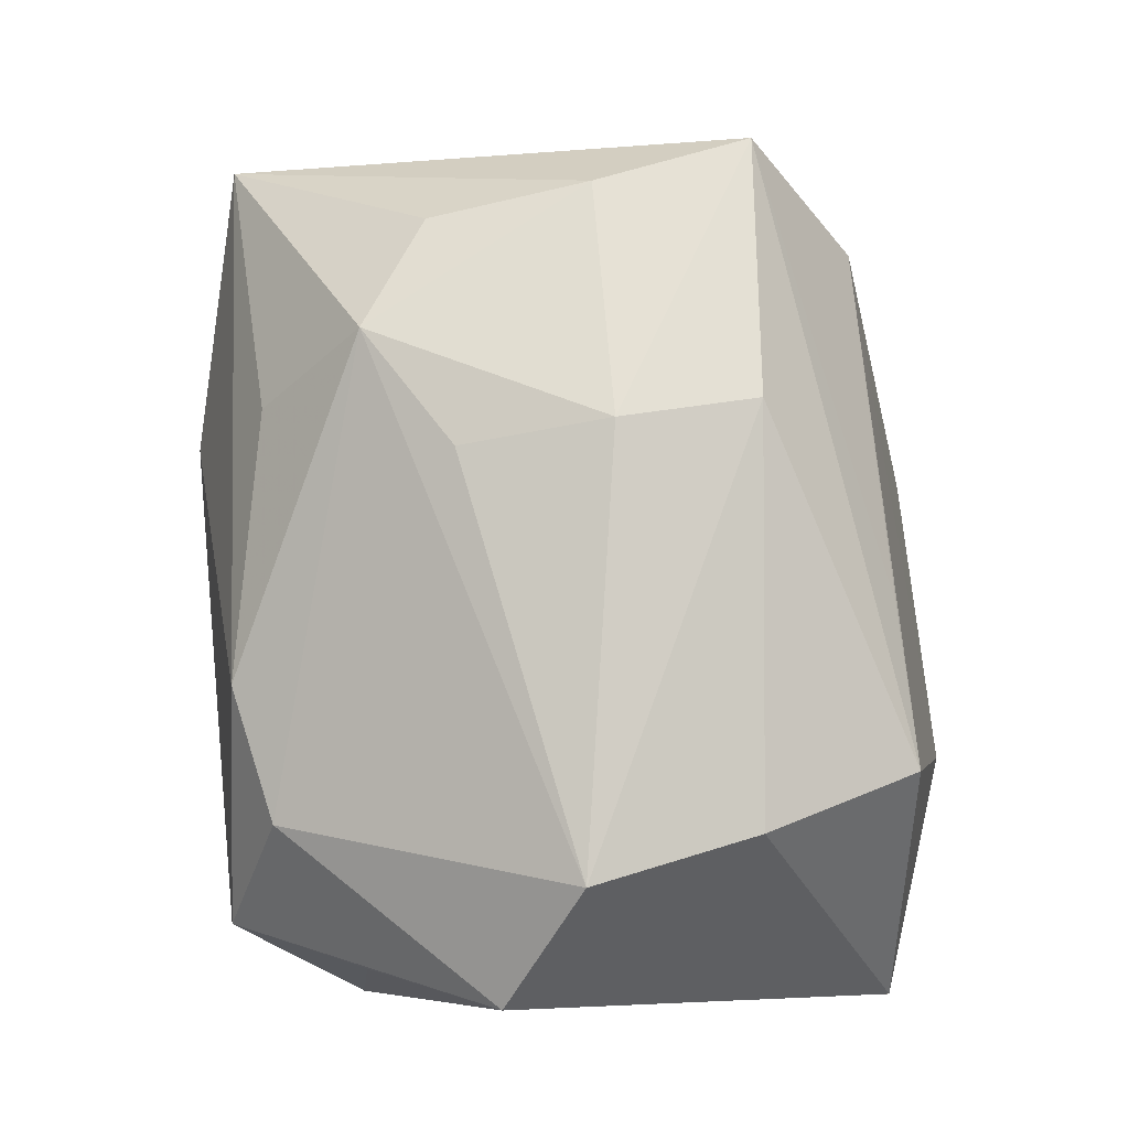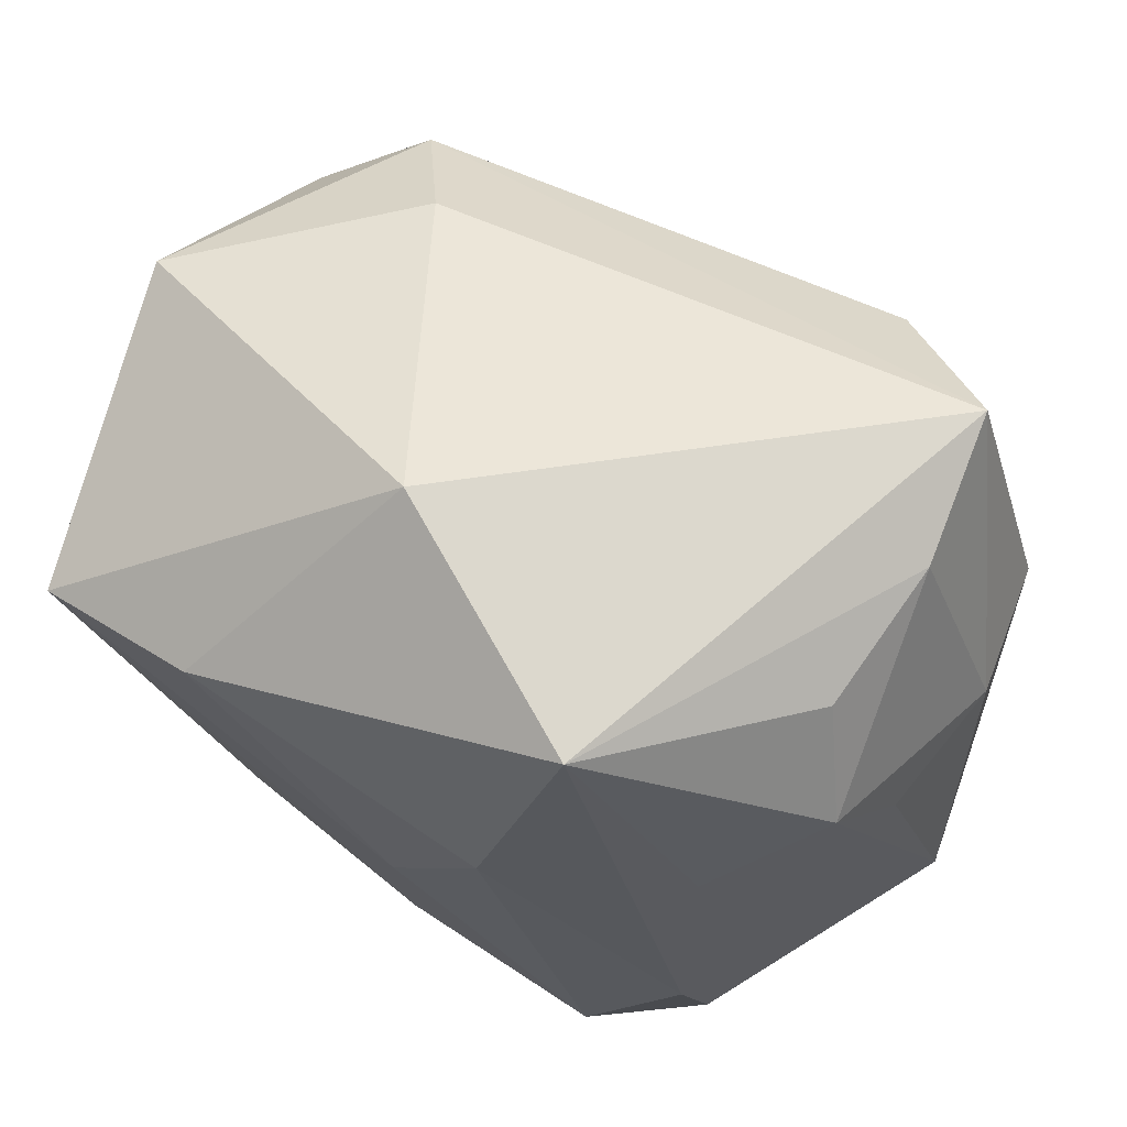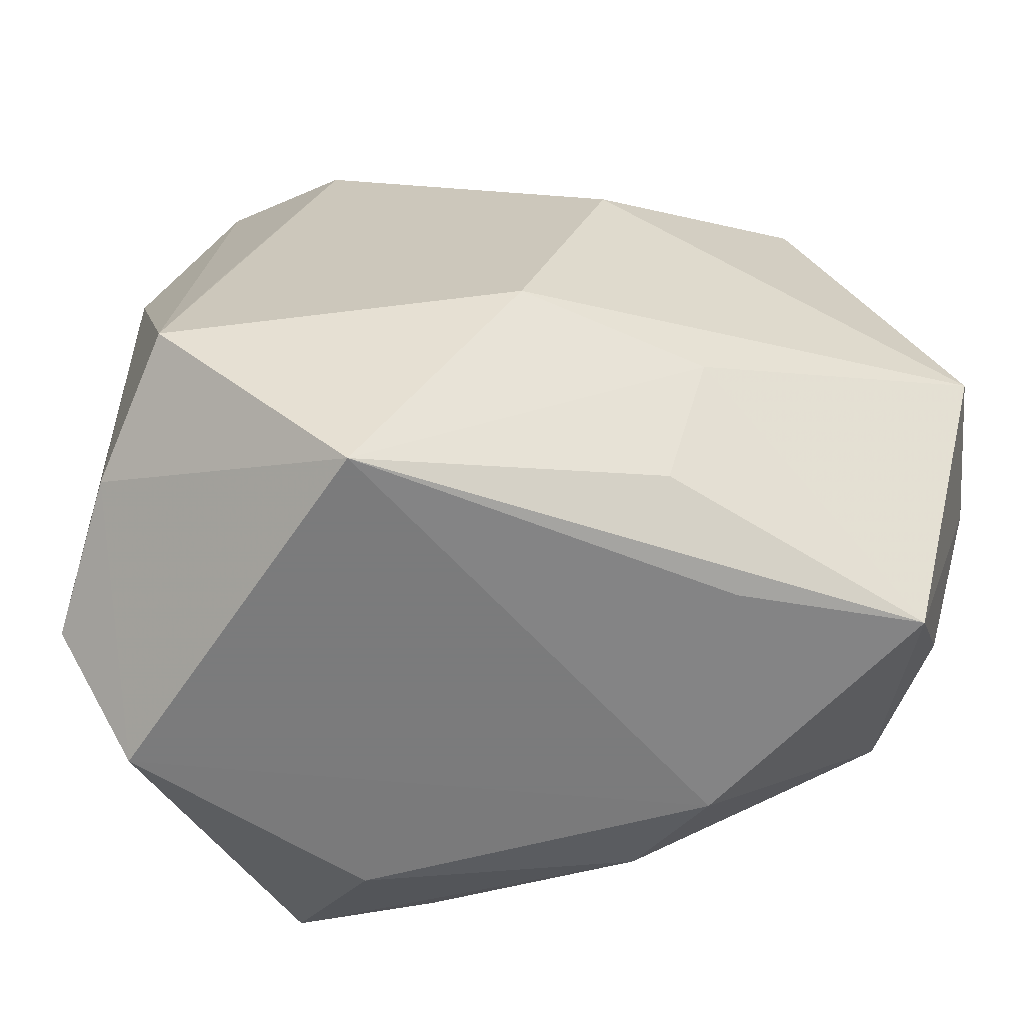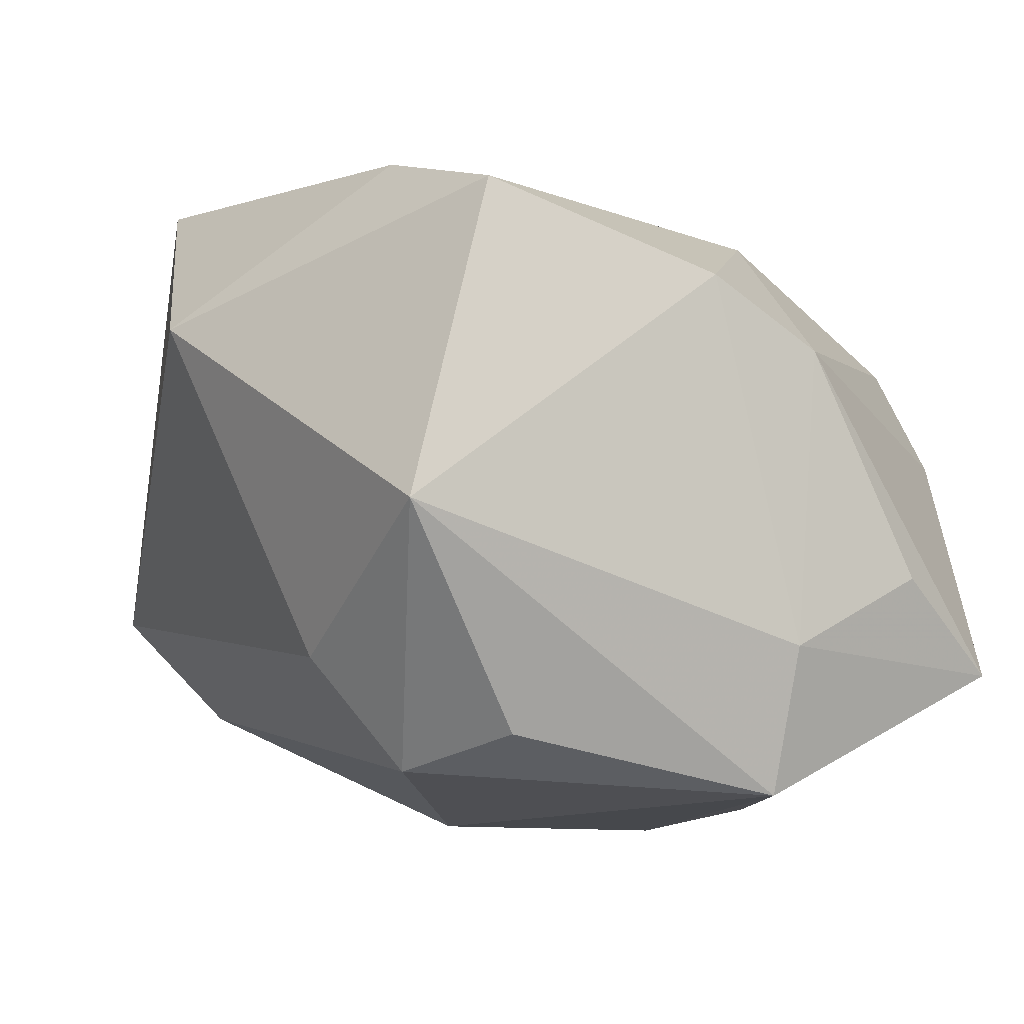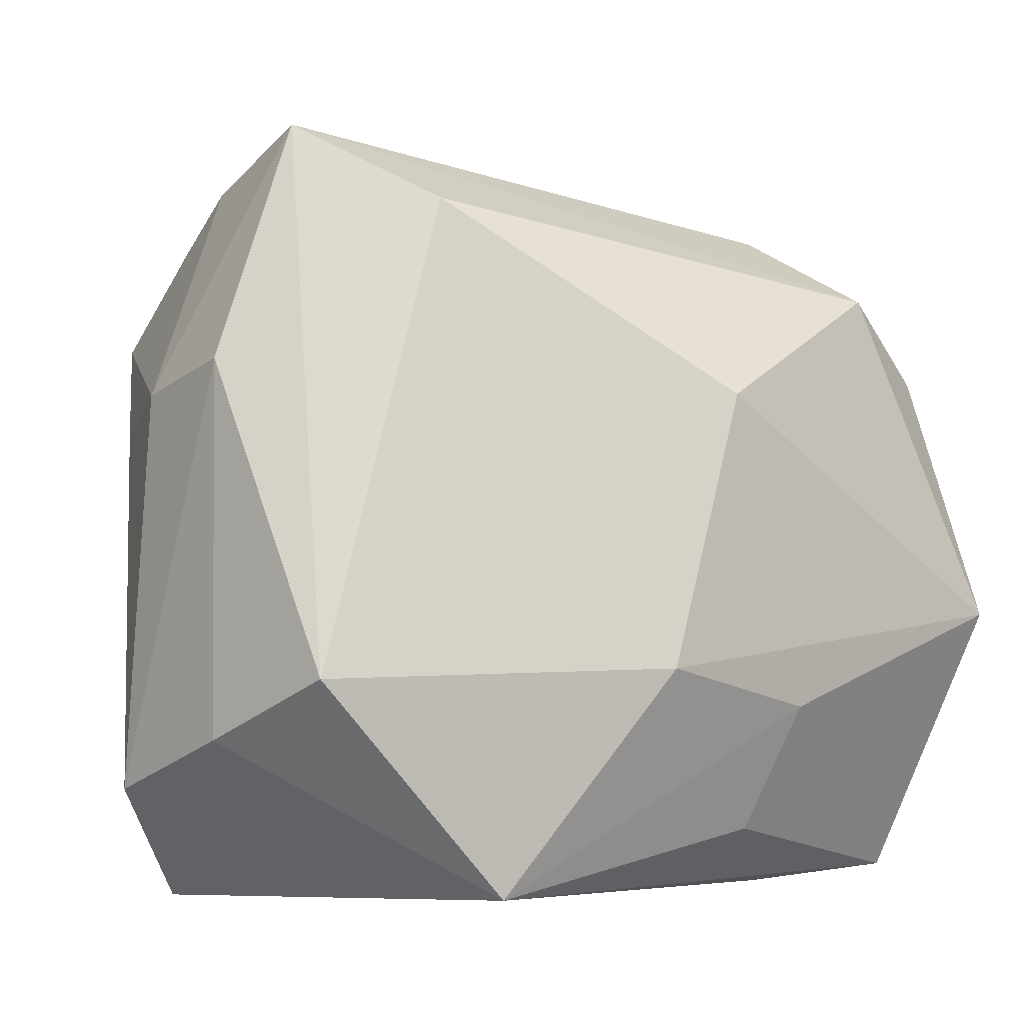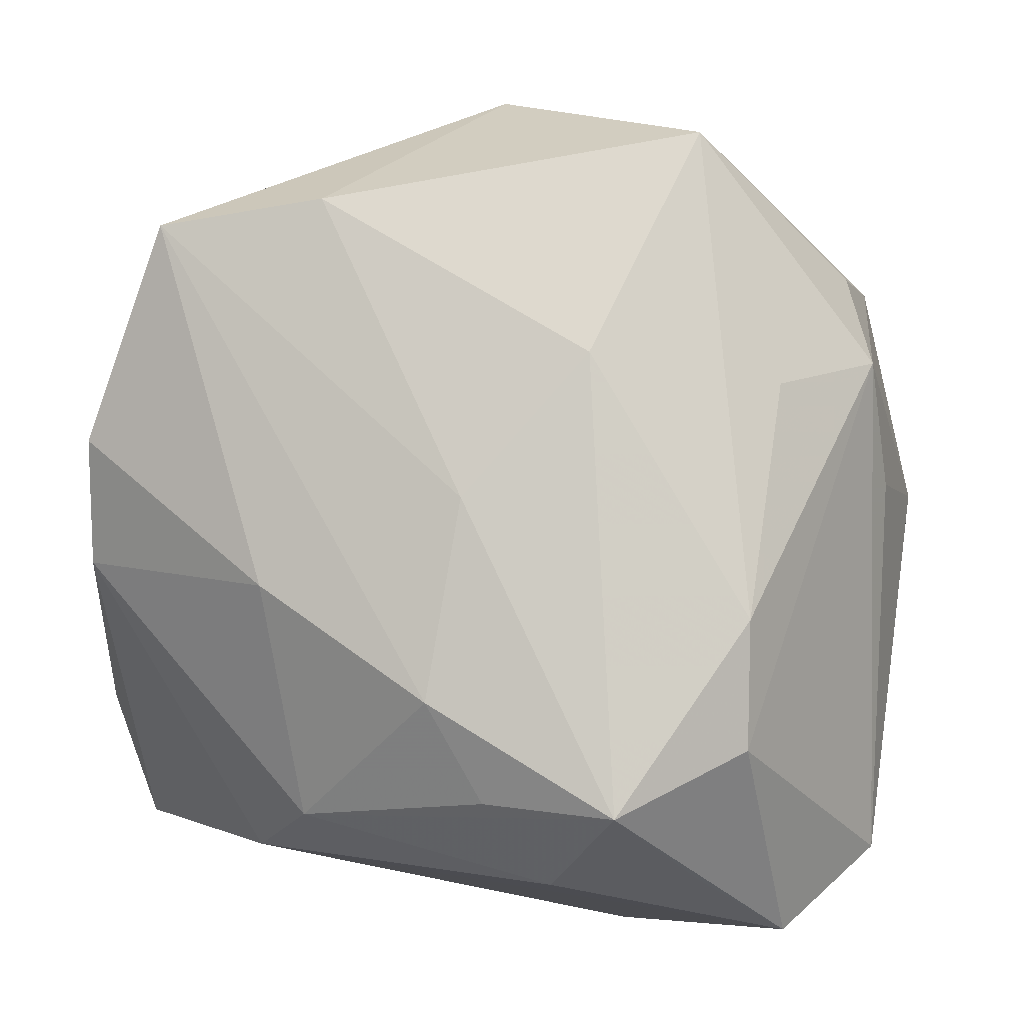
<metadata>
{"format":"obj","ext":"obj","renderer":"f3d","projection":"perspective","resolution":1024,"background":"white","views":[{"elev":-4.9,"azim":82.4,"up":"+Y"},{"elev":63.9,"azim":22.0,"up":"+Y"},{"elev":-58.4,"azim":168.6,"up":"+Y"},{"elev":-4.9,"azim":-111.5,"up":"+Z"},{"elev":-7.2,"azim":144.6,"up":"+Y"},{"elev":78.7,"azim":9.5,"up":"+Z"}]}
</metadata>
<code>
v 0.03015 0.02871 0.001709
v -0.038 -0.0007511 0.01653
v -0.038 -0.008221 -0.01404
v 0.02129 0.02531 -0.02008
v 0.03 0.01723 0.01901
v -0.03654 -0.0107 0.01088
v -0.003589 -0.002772 0.02869
v -0.01045 -0.01664 -0.02855
v 0.03781 -0.02372 0.003228
v -0.01755 -0.0328 0.003453
v 0.03654 -0.01997 -0.009878
v 0.01339 -0.02719 0.02768
v 0.03345 0.008077 0.01224
v -0.01995 0.02145 0.02773
v 0.005336 -0.01405 -0.03113
v -0.008084 -0.02705 -0.02379
v -0.01331 -0.03004 0.01268
v -0.02192 0.02093 -0.02451
v 0.03019 -0.003027 -0.02136
v 0.03034 -0.0328 0.008352
v -0.01504 -0.03168 -0.01676
v -0.0311 0.01458 -0.02133
v 0.02705 0.02613 0.01392
v -0.03478 -0.007374 -0.02647
v -0.003744 -0.02004 0.02588
v 0.03709 0.009913 0.0009988
v 0.02361 -0.01943 0.02486
v 0.01743 -0.0328 -0.02375
v 0.005083 0.01098 0.0306
v -0.03549 -0.02052 -0.008097
v -0.03632 0.02532 -0.002686
v -0.03399 0.01781 0.02414
v 0.0216 -0.03023 0.01764
v 0.03227 0.01887 0.007493
v -0.01967 -0.01206 0.02267
v -0.00659 0.03762 0.01434
v -0.01705 0.0276 -0.01484
v 0.03016 0.03236 -0.01048
v 0.03691 0.01157 -0.009874
v 0.02169 0.01216 0.02593
v 0.03379 -0.01546 -0.02214
v 0.01139 0.0327 0.02811
v 0.00917 -0.03274 0.01708
v 0.02197 -0.008923 0.02804
v 0.002327 -0.02734 0.02292
v -0.002488 0.009661 -0.03002
v -0.0308 -0.03031 -0.01629
f 9 5 27
f 15 24 46
f 15 41 28
f 4 15 46
f 41 15 4
f 28 41 11
f 20 10 28
f 20 11 9
f 28 11 20
f 9 27 20
f 3 24 47
f 13 5 9
f 9 26 13
f 13 26 5
f 1 26 38
f 39 41 38
f 38 26 39
f 39 11 41
f 39 26 9
f 9 11 39
f 7 32 25
f 31 24 3
f 38 41 19
f 19 4 38
f 41 4 19
f 28 10 21
f 21 47 28
f 10 47 21
f 28 47 16
f 3 47 30
f 44 27 5
f 14 32 7
f 7 29 14
f 5 26 34
f 34 1 5
f 26 1 34
f 6 47 10
f 6 30 47
f 3 30 6
f 12 20 27
f 27 44 12
f 7 25 12
f 12 44 29
f 12 29 7
f 18 31 37
f 46 24 18
f 18 37 38
f 38 4 18
f 18 4 46
f 8 47 24
f 8 16 47
f 24 15 8
f 8 15 28
f 28 16 8
f 40 44 5
f 38 37 36
f 37 31 36
f 36 31 32
f 32 14 36
f 17 6 10
f 32 31 2
f 2 31 3
f 3 6 2
f 10 20 43
f 43 17 10
f 12 17 43
f 24 31 22
f 22 18 24
f 31 18 22
f 42 40 5
f 42 1 38
f 38 36 42
f 29 44 42
f 44 40 42
f 42 14 29
f 42 36 14
f 35 17 25
f 6 17 35
f 35 2 6
f 35 25 32
f 32 2 35
f 45 12 25
f 25 17 45
f 45 17 12
f 20 12 33
f 33 43 20
f 12 43 33
f 5 1 23
f 23 42 5
f 1 42 23

</code>
